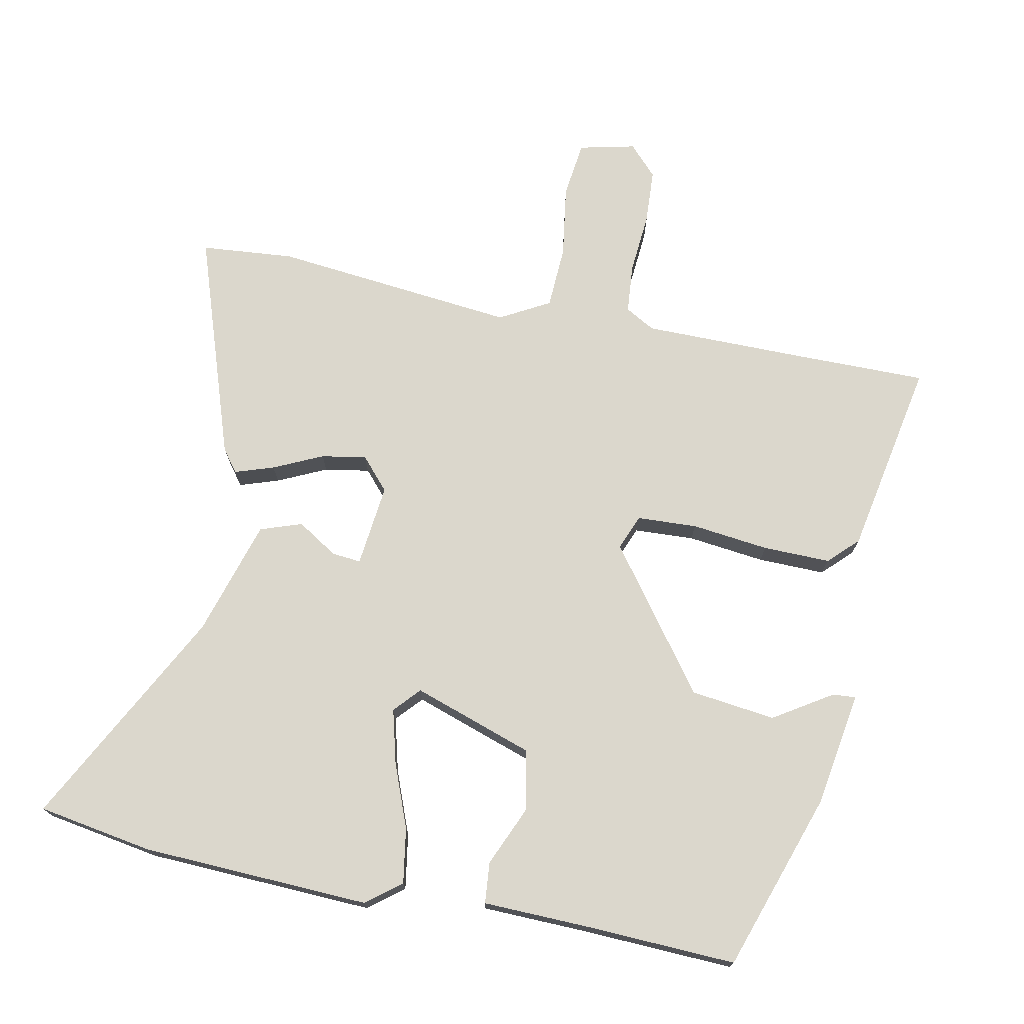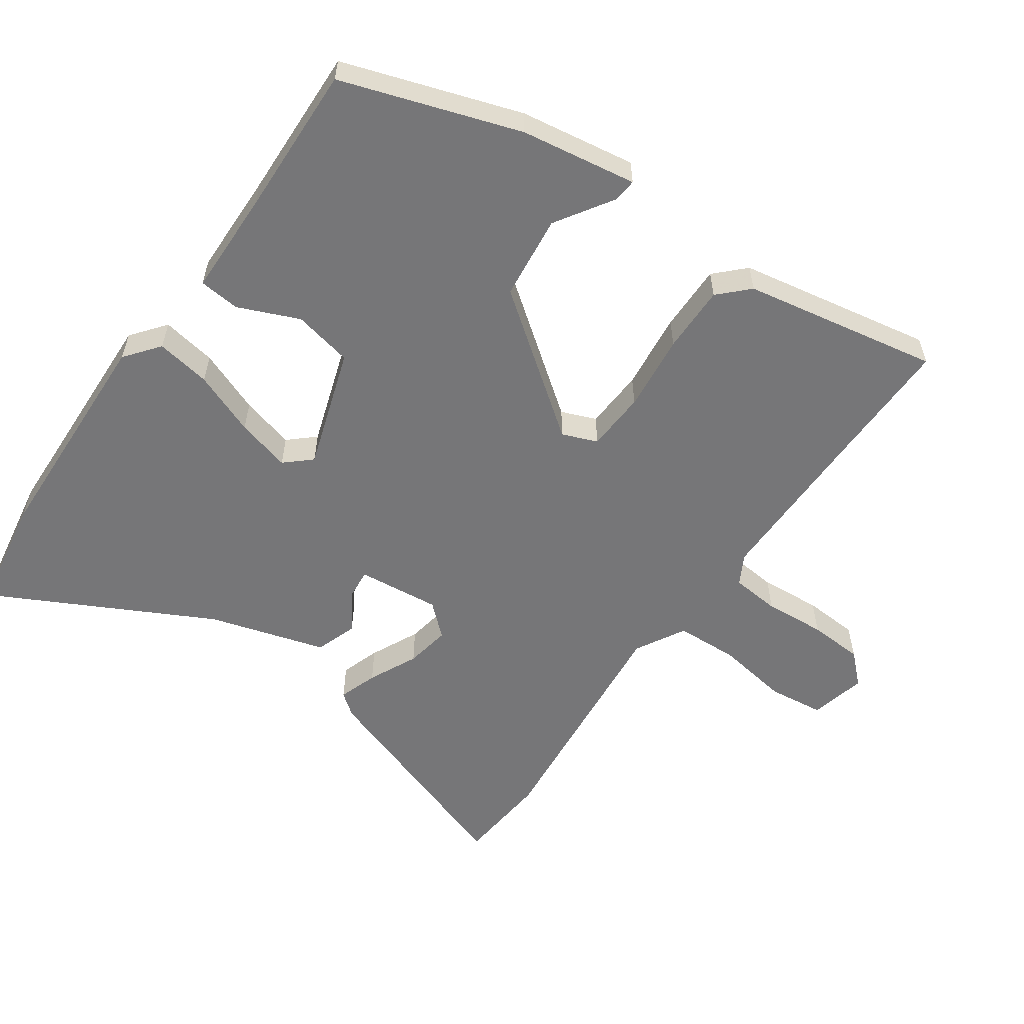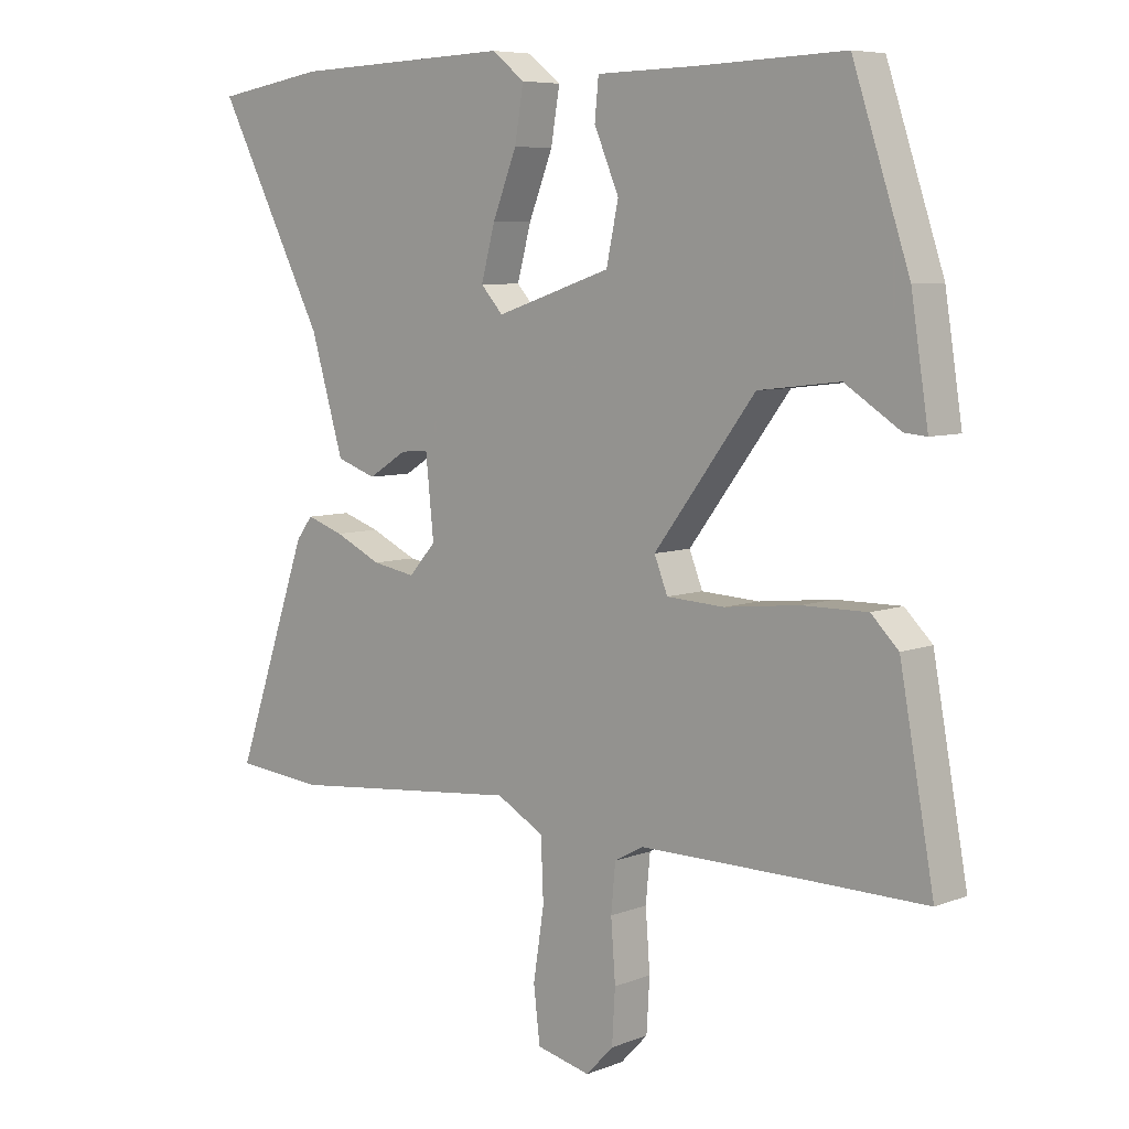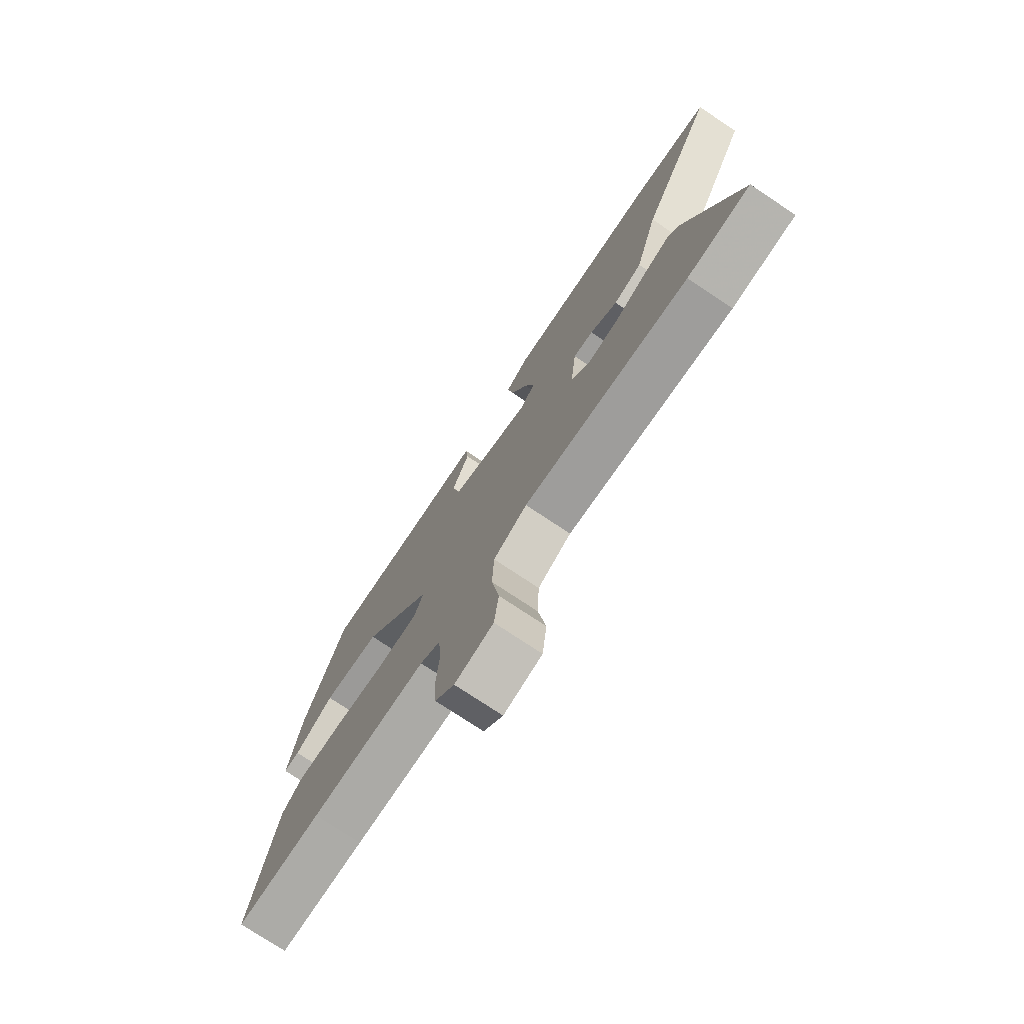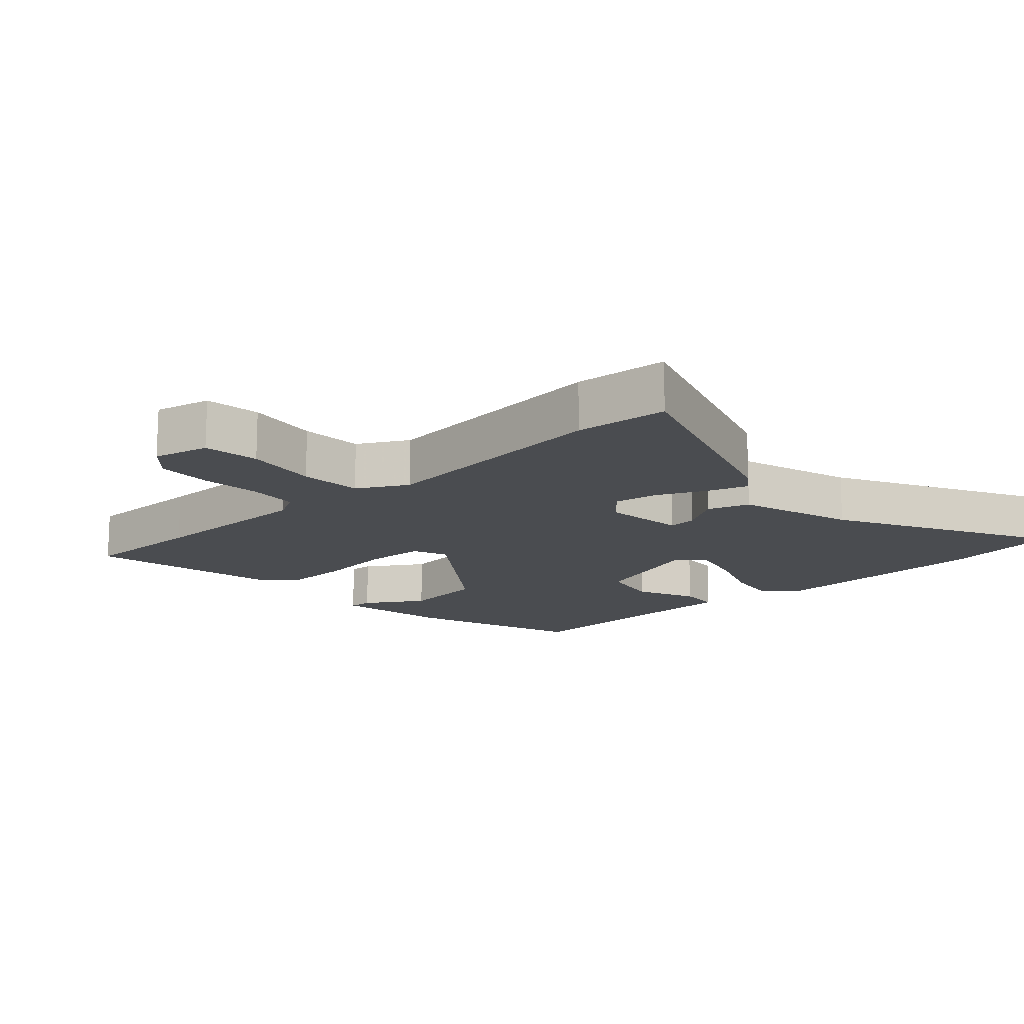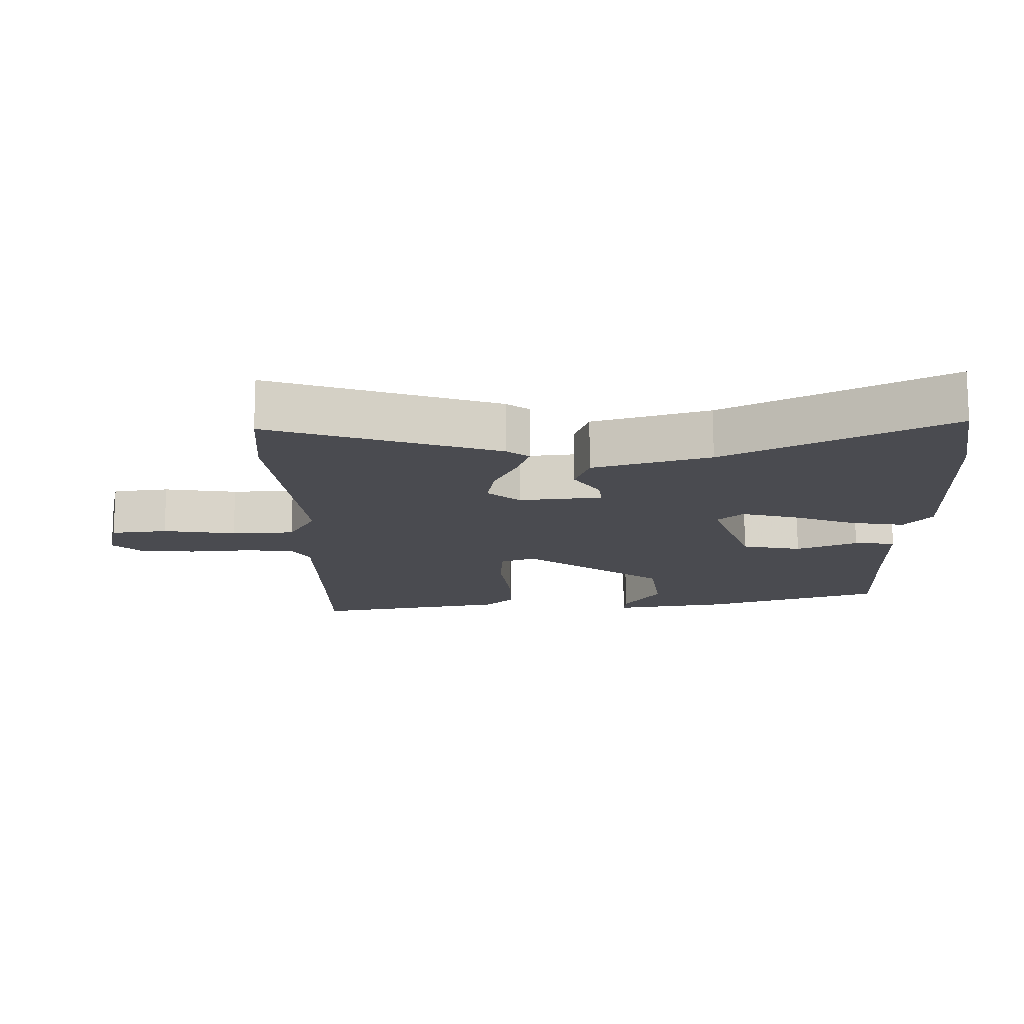
<metadata>
{"format":"obj","ext":"obj","renderer":"f3d","projection":"perspective","resolution":1024,"background":"white","views":[{"elev":73.1,"azim":11.7,"up":"+Y"},{"elev":-56.9,"azim":55.0,"up":"+Y"},{"elev":6.9,"azim":41.8,"up":"+Z"},{"elev":-75.6,"azim":-123.7,"up":"+Z"},{"elev":-14.9,"azim":-137.0,"up":"+Y"},{"elev":-14.5,"azim":-88.8,"up":"+Y"}]}
</metadata>
<code>
v -0.635 0.07 0.478
v -0.461 0.07 0.506
v -0.116 0.07 0.518
v -0.064 0.07 0.477
v -0.078 0.07 0.394
v -0.116 0.07 0.298
v -0.138 0.07 0.216
v -0.103 0.07 0.177
v 0.079 0.07 0.237
v 0.098 0.07 0.327
v 0.059 0.07 0.419
v 0.065 0.07 0.481
v 0.223 0.07 0.484
v 0.453 0.07 0.492
v 0.542 0.07 0.224
v 0.569 0.07 0.049
v 0.534 0.07 0.052
v 0.447 0.07 0.108
v 0.319 0.07 0.093
v 0.16 0.07 -0.118
v 0.181 0.07 -0.171
v 0.272 0.07 -0.176
v 0.389 0.07 -0.163
v 0.491 0.07 -0.162
v 0.534 0.07 -0.205
v 0.588 0.07 -0.501
v 0.399 0.07 -0.499
v 0.141 0.07 -0.498
v 0.096 0.07 -0.523
v 0.089 0.07 -0.597
v 0.096 0.07 -0.69
v 0.091 0.07 -0.773
v 0.048 0.07 -0.818
v -0.037 0.07 -0.798
v -0.047 0.07 -0.713
v -0.03 0.07 -0.603
v -0.034 0.07 -0.508
v -0.109 0.07 -0.466
v -0.477 0.07 -0.502
v -0.618 0.07 -0.489
v -0.501 0.07 -0.149
v -0.475 0.07 -0.115
v -0.416 0.07 -0.135
v -0.342 0.07 -0.17
v -0.274 0.07 -0.182
v -0.231 0.07 -0.134
v -0.244 0.07 -0.009
v -0.288 0.07 -0.013
v -0.349 0.07 -0.051
v -0.412 0.07 -0.029
v -0.464 0.07 0.147
v -0.635 0 0.478
v -0.461 0 0.506
v -0.116 0 0.518
v -0.064 0 0.477
v -0.078 0 0.394
v -0.116 0 0.298
v -0.138 0 0.216
v -0.103 0 0.177
v 0.079 0 0.237
v 0.098 0 0.327
v 0.059 0 0.419
v 0.065 0 0.481
v 0.223 0 0.484
v 0.453 0 0.492
v 0.542 0 0.224
v 0.569 0 0.049
v 0.534 0 0.052
v 0.447 0 0.108
v 0.319 0 0.093
v 0.16 0 -0.118
v 0.181 0 -0.171
v 0.272 0 -0.176
v 0.389 0 -0.163
v 0.491 0 -0.162
v 0.534 0 -0.205
v 0.588 0 -0.501
v 0.399 0 -0.499
v 0.141 0 -0.498
v 0.096 0 -0.523
v 0.089 0 -0.597
v 0.096 0 -0.69
v 0.091 0 -0.773
v 0.048 0 -0.818
v -0.037 0 -0.798
v -0.047 0 -0.713
v -0.03 0 -0.603
v -0.034 0 -0.508
v -0.109 0 -0.466
v -0.477 0 -0.502
v -0.618 0 -0.489
v -0.501 0 -0.149
v -0.475 0 -0.115
v -0.416 0 -0.135
v -0.342 0 -0.17
v -0.274 0 -0.182
v -0.231 0 -0.134
v -0.244 0 -0.009
v -0.288 0 -0.013
v -0.349 0 -0.051
v -0.412 0 -0.029
v -0.464 0 0.147
f 48 49 50 51
f 4 5 6
f 3 4 6
f 2 3 6
f 1 2 6
f 51 1 6
f 48 51 6
f 47 48 6
f 42 43 44
f 41 42 44
f 40 41 44
f 39 40 44
f 38 39 44
f 37 38 44 45
f 34 35 36
f 33 34 36
f 32 33 36
f 31 32 36
f 30 31 36
f 29 30 36 37
f 37 45 46
f 29 37 46
f 28 29 46
f 25 26 27
f 24 25 27
f 23 24 27
f 22 23 27
f 21 22 27 28
f 16 17 18
f 15 16 18
f 14 15 18
f 13 14 18
f 13 18 19
f 12 13 19
f 11 12 19
f 10 11 19
f 9 10 19 20
f 47 6 7
f 47 7 8
f 46 47 8
f 28 46 8
f 21 28 8
f 20 21 8
f 8 9 20
f 102 101 100 99
f 57 56 55
f 57 55 54
f 57 54 53
f 57 53 52
f 57 52 102
f 57 102 99
f 57 99 98
f 95 94 93
f 95 93 92
f 95 92 91
f 95 91 90
f 95 90 89
f 96 95 89 88
f 87 86 85
f 87 85 84
f 87 84 83
f 87 83 82
f 87 82 81
f 88 87 81 80
f 97 96 88
f 97 88 80
f 97 80 79
f 78 77 76
f 78 76 75
f 78 75 74
f 78 74 73
f 79 78 73 72
f 69 68 67
f 69 67 66
f 69 66 65
f 69 65 64
f 70 69 64
f 70 64 63
f 70 63 62
f 70 62 61
f 71 70 61 60
f 58 57 98
f 59 58 98
f 59 98 97
f 59 97 79
f 59 79 72
f 59 72 71
f 71 60 59
f 1 52 53 2
f 2 53 54 3
f 3 54 55 4
f 4 55 56 5
f 5 56 57 6
f 6 57 58 7
f 7 58 59 8
f 8 59 60 9
f 9 60 61 10
f 10 61 62 11
f 11 62 63 12
f 12 63 64 13
f 13 64 65 14
f 14 65 66 15
f 15 66 67 16
f 16 67 68 17
f 17 68 69 18
f 18 69 70 19
f 19 70 71 20
f 20 71 72 21
f 21 72 73 22
f 22 73 74 23
f 23 74 75 24
f 24 75 76 25
f 25 76 77 26
f 26 77 78 27
f 27 78 79 28
f 28 79 80 29
f 29 80 81 30
f 30 81 82 31
f 31 82 83 32
f 32 83 84 33
f 33 84 85 34
f 34 85 86 35
f 35 86 87 36
f 36 87 88 37
f 37 88 89 38
f 38 89 90 39
f 39 90 91 40
f 40 91 92 41
f 41 92 93 42
f 42 93 94 43
f 43 94 95 44
f 44 95 96 45
f 45 96 97 46
f 46 97 98 47
f 47 98 99 48
f 48 99 100 49
f 49 100 101 50
f 50 101 102 51
f 51 102 52 1

</code>
